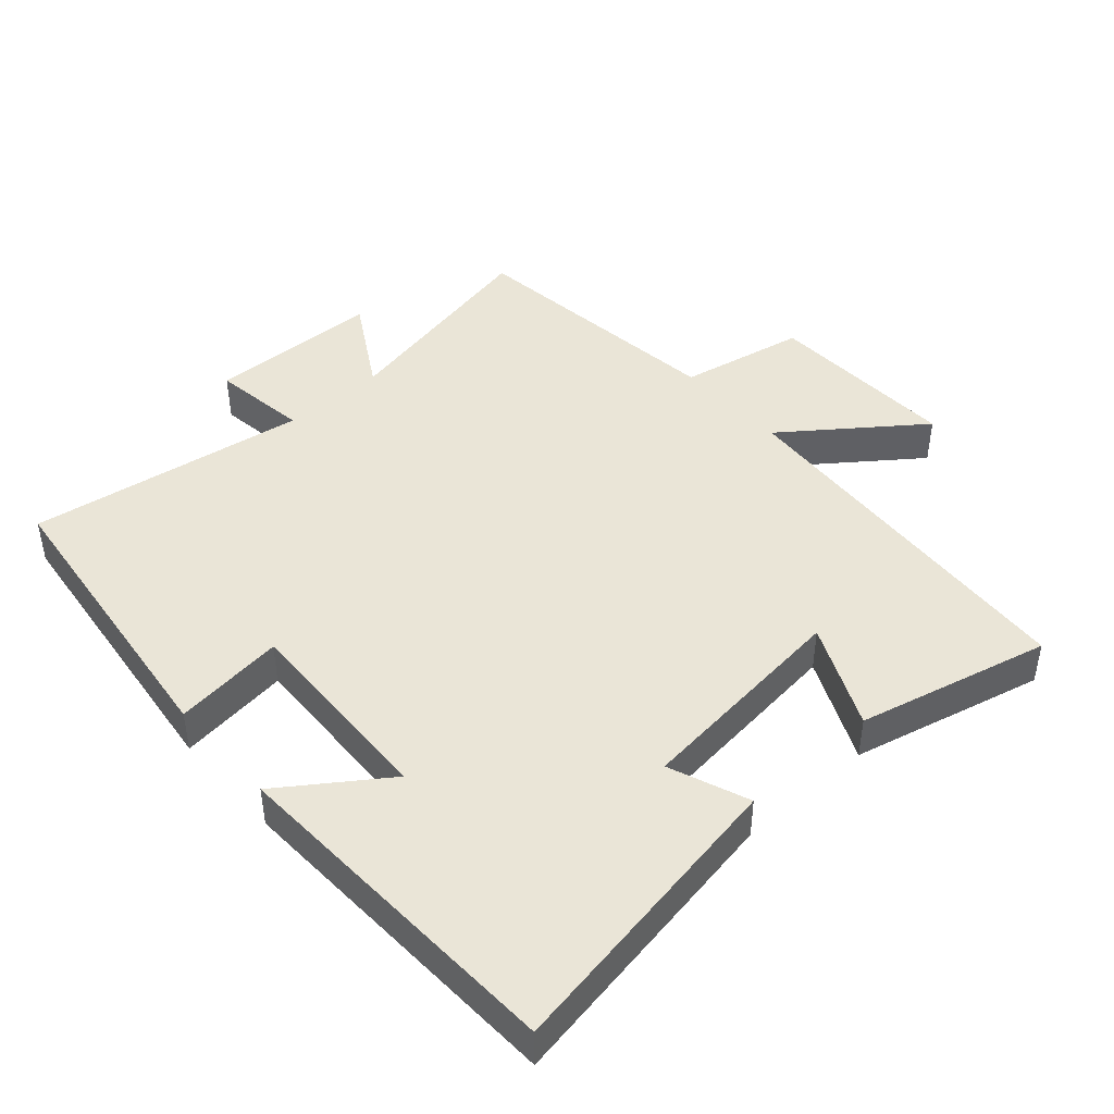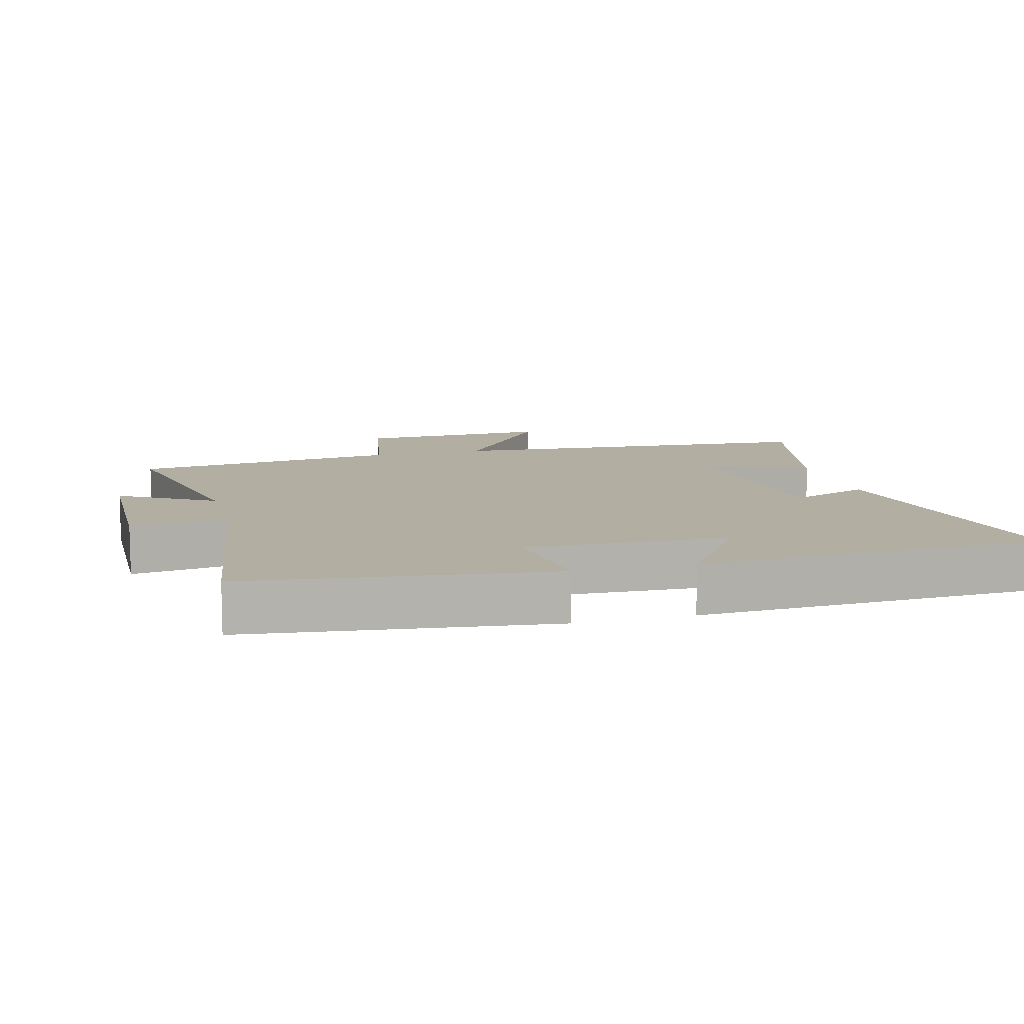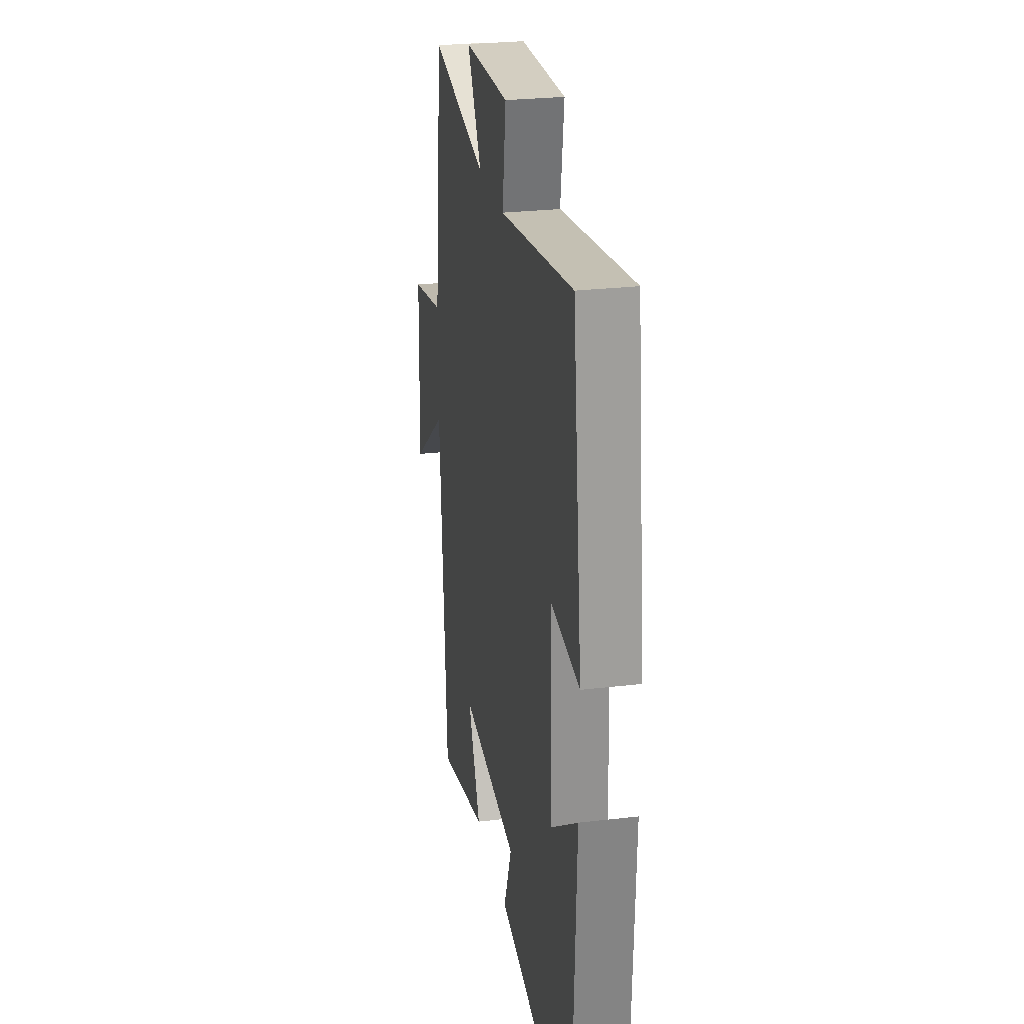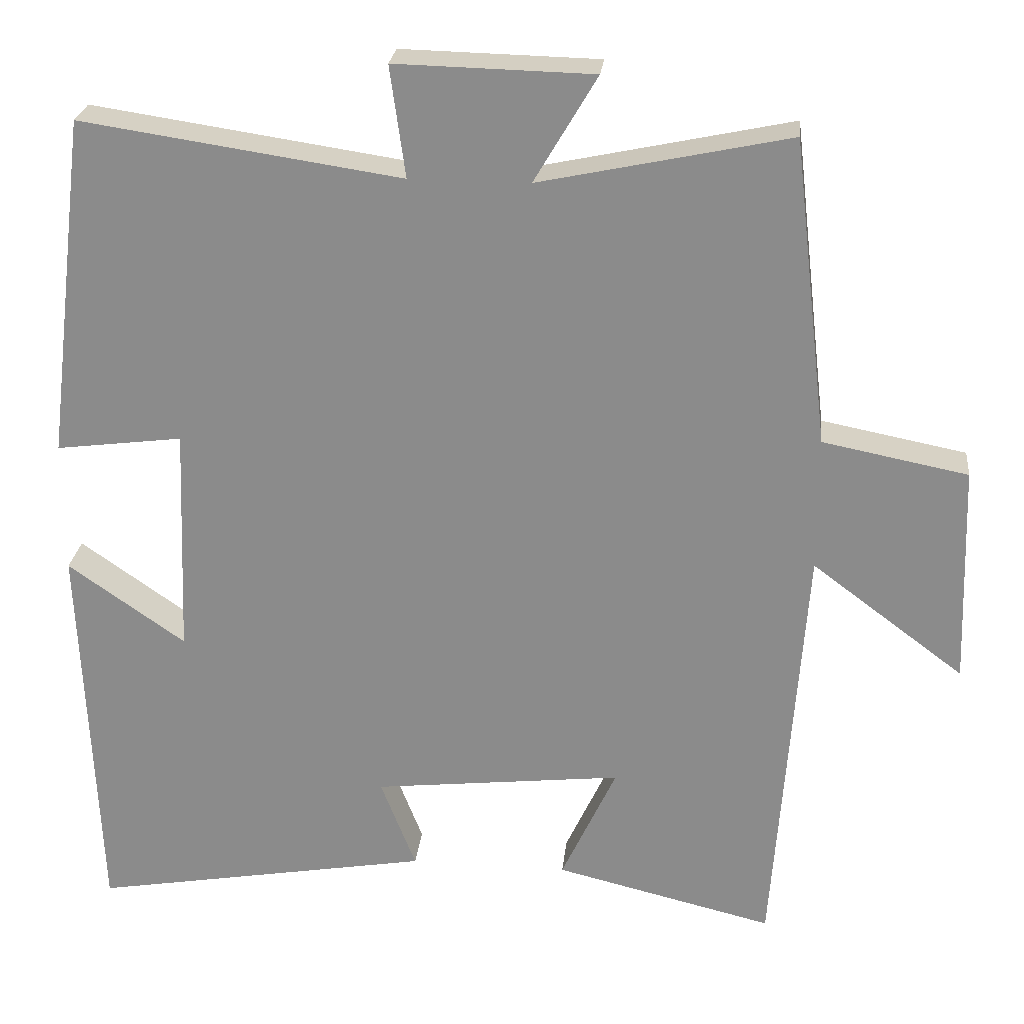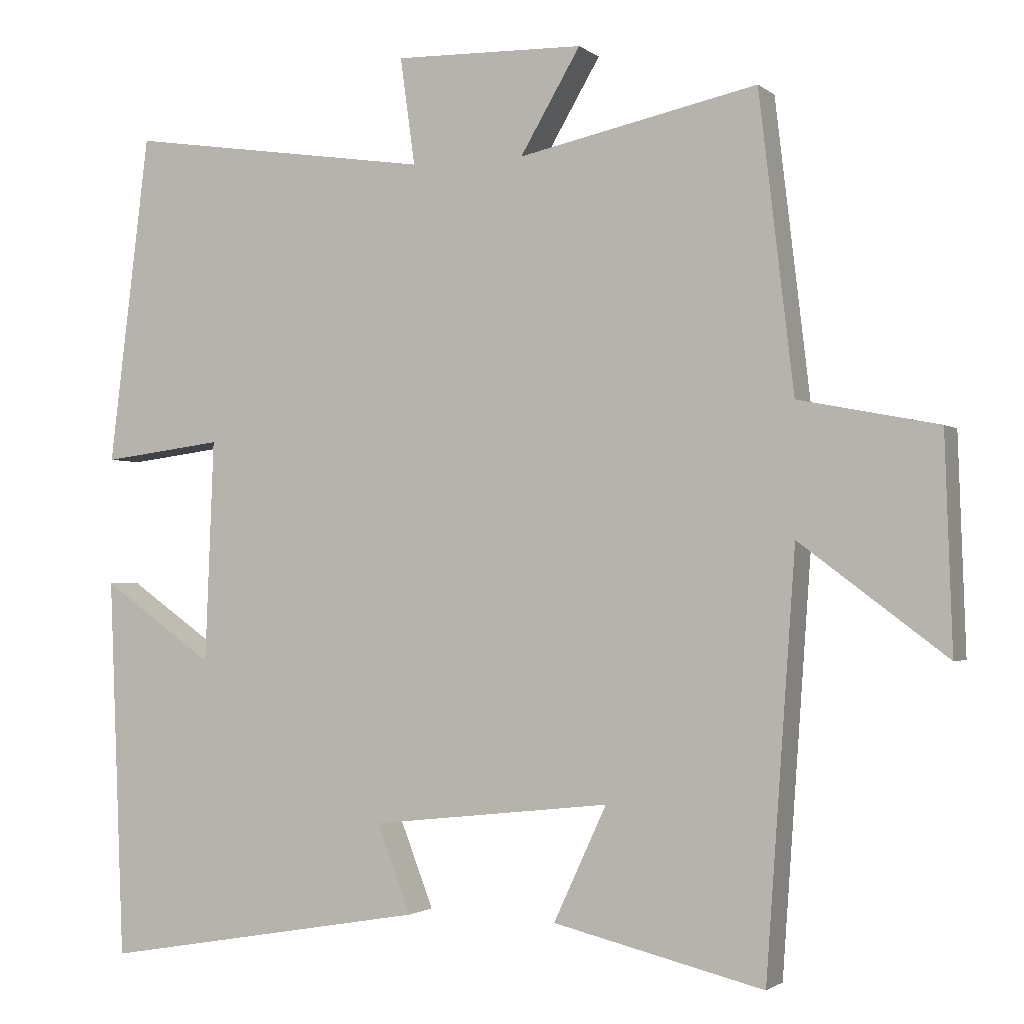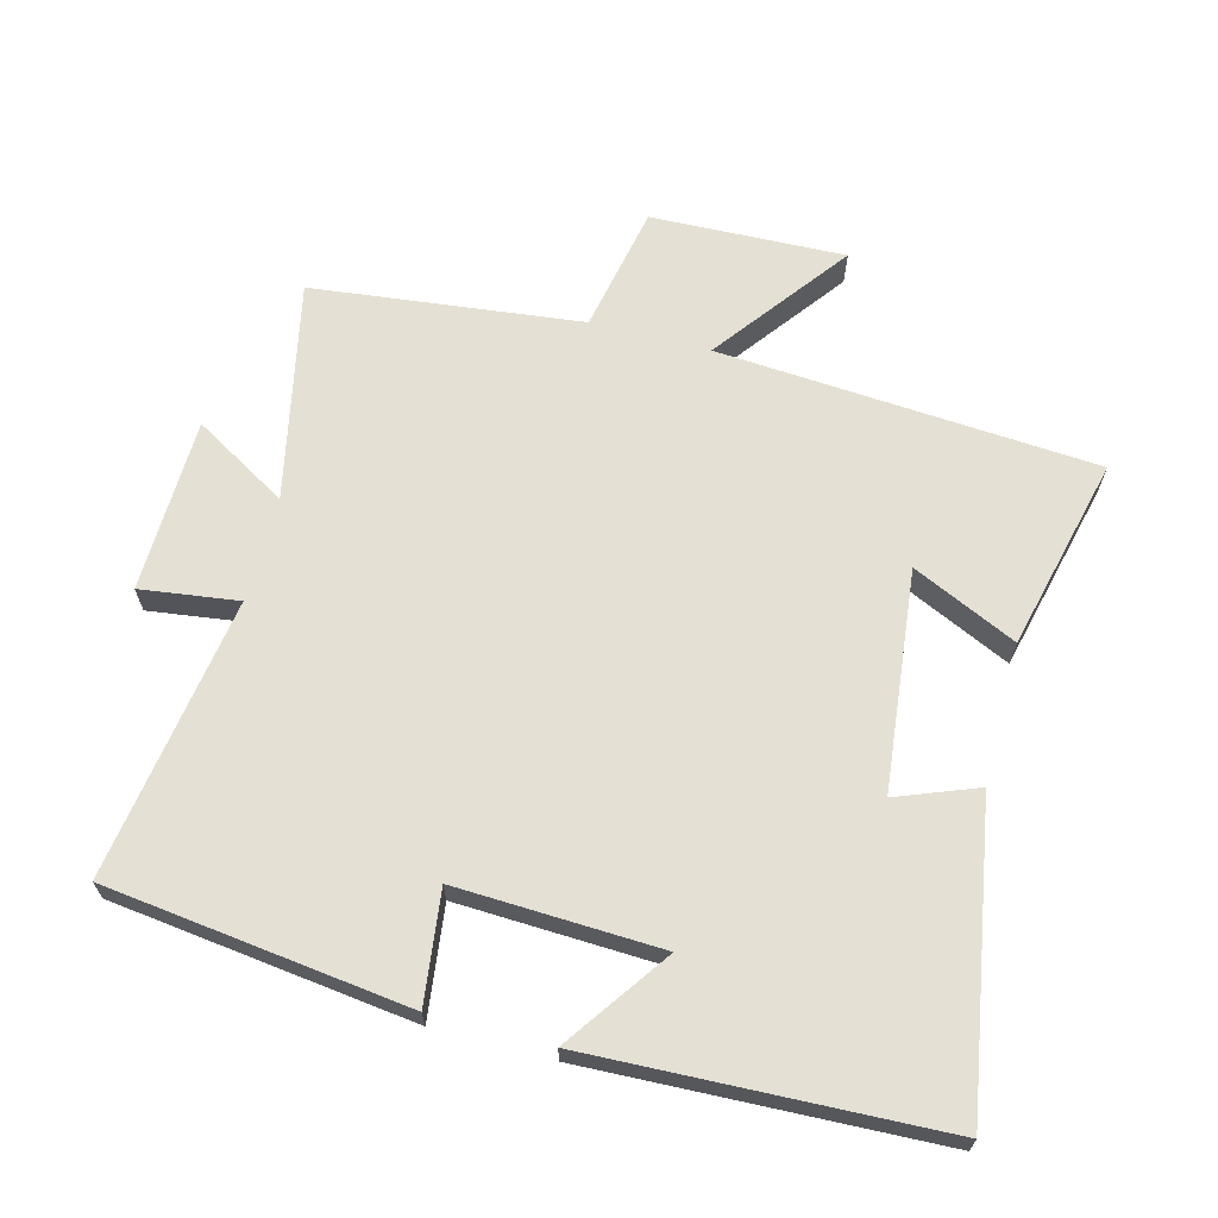
<metadata>
{"format":"obj","ext":"obj","renderer":"f3d","projection":"perspective","resolution":1024,"background":"white","views":[{"elev":44.3,"azim":138.4,"up":"+Y"},{"elev":10.7,"azim":75.1,"up":"+Y"},{"elev":26.6,"azim":79.5,"up":"+Z"},{"elev":25.2,"azim":-173.9,"up":"+Z"},{"elev":-1.8,"azim":-156.6,"up":"+Z"},{"elev":65.8,"azim":104.8,"up":"+Y"}]}
</metadata>
<code>
v -0.453 0.07 0.569
v -0.128 0.07 0.5
v -0.21 0.07 0.639
v 0.048 0.07 0.645
v 0.028 0.07 0.5
v 0.445 0.07 0.562
v 0.5 0.07 0.114
v 0.335 0.07 0.135
v 0.347 0.07 -0.167
v 0.5 0.07 -0.06
v 0.479 0.07 -0.577
v 0.034 0.07 -0.5
v 0.08 0.07 -0.381
v -0.246 0.07 -0.345
v -0.174 0.07 -0.5
v -0.46 0.07 -0.569
v -0.5 0.07 -0.007
v -0.699 0.07 -0.156
v -0.689 0.07 0.132
v -0.5 0.07 0.169
v -0.453 0 0.569
v -0.128 0 0.5
v -0.21 0 0.639
v 0.048 0 0.645
v 0.028 0 0.5
v 0.445 0 0.562
v 0.5 0 0.114
v 0.335 0 0.135
v 0.347 0 -0.167
v 0.5 0 -0.06
v 0.479 0 -0.577
v 0.034 0 -0.5
v 0.08 0 -0.381
v -0.246 0 -0.345
v -0.174 0 -0.5
v -0.46 0 -0.569
v -0.5 0 -0.007
v -0.699 0 -0.156
v -0.689 0 0.132
v -0.5 0 0.169
f 17 18 19 20
f 16 17 20
f 15 16 20
f 14 15 20
f 20 1 2
f 14 20 2
f 13 14 2
f 11 12 13
f 10 11 13
f 9 10 13
f 8 9 13 2
f 5 6 7 8
f 5 8 2 3
f 3 4 5
f 40 39 38 37
f 40 37 36
f 40 36 35
f 40 35 34
f 22 21 40
f 22 40 34
f 22 34 33
f 33 32 31
f 33 31 30
f 33 30 29
f 22 33 29 28
f 28 27 26 25
f 23 22 28 25
f 25 24 23
f 1 21 22 2
f 2 22 23 3
f 3 23 24 4
f 4 24 25 5
f 5 25 26 6
f 6 26 27 7
f 7 27 28 8
f 8 28 29 9
f 9 29 30 10
f 10 30 31 11
f 11 31 32 12
f 12 32 33 13
f 13 33 34 14
f 14 34 35 15
f 15 35 36 16
f 16 36 37 17
f 17 37 38 18
f 18 38 39 19
f 19 39 40 20
f 20 40 21 1

</code>
